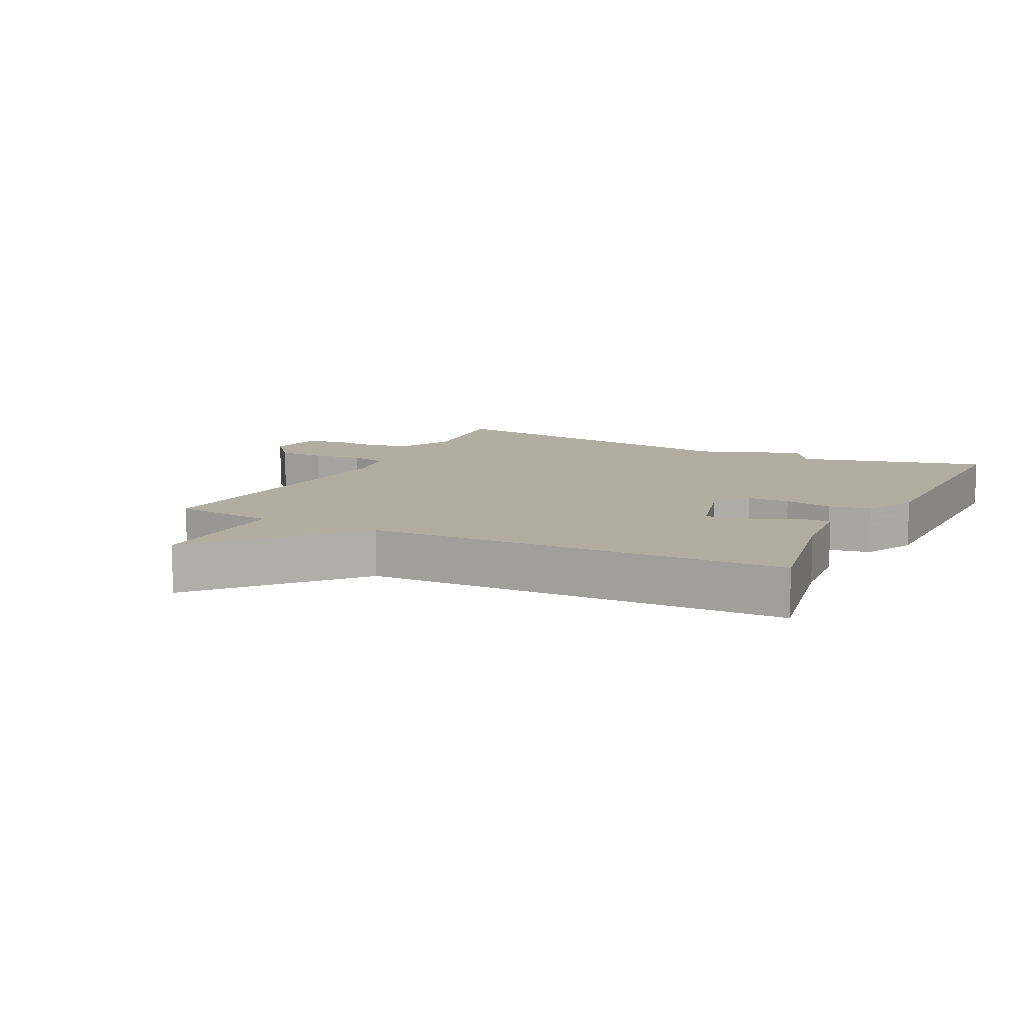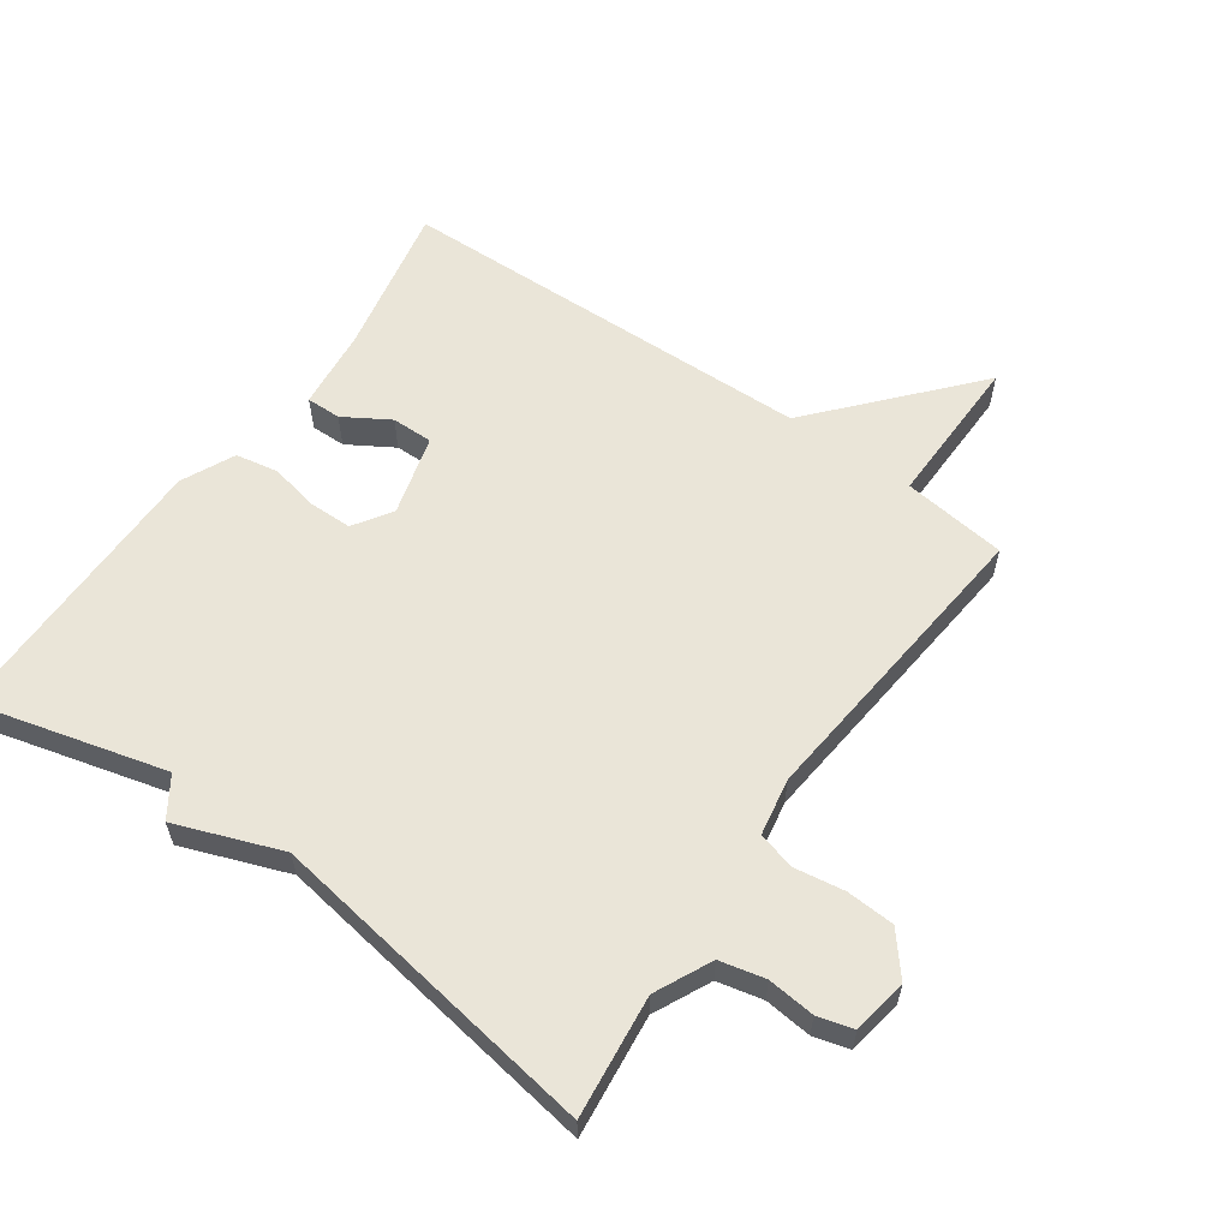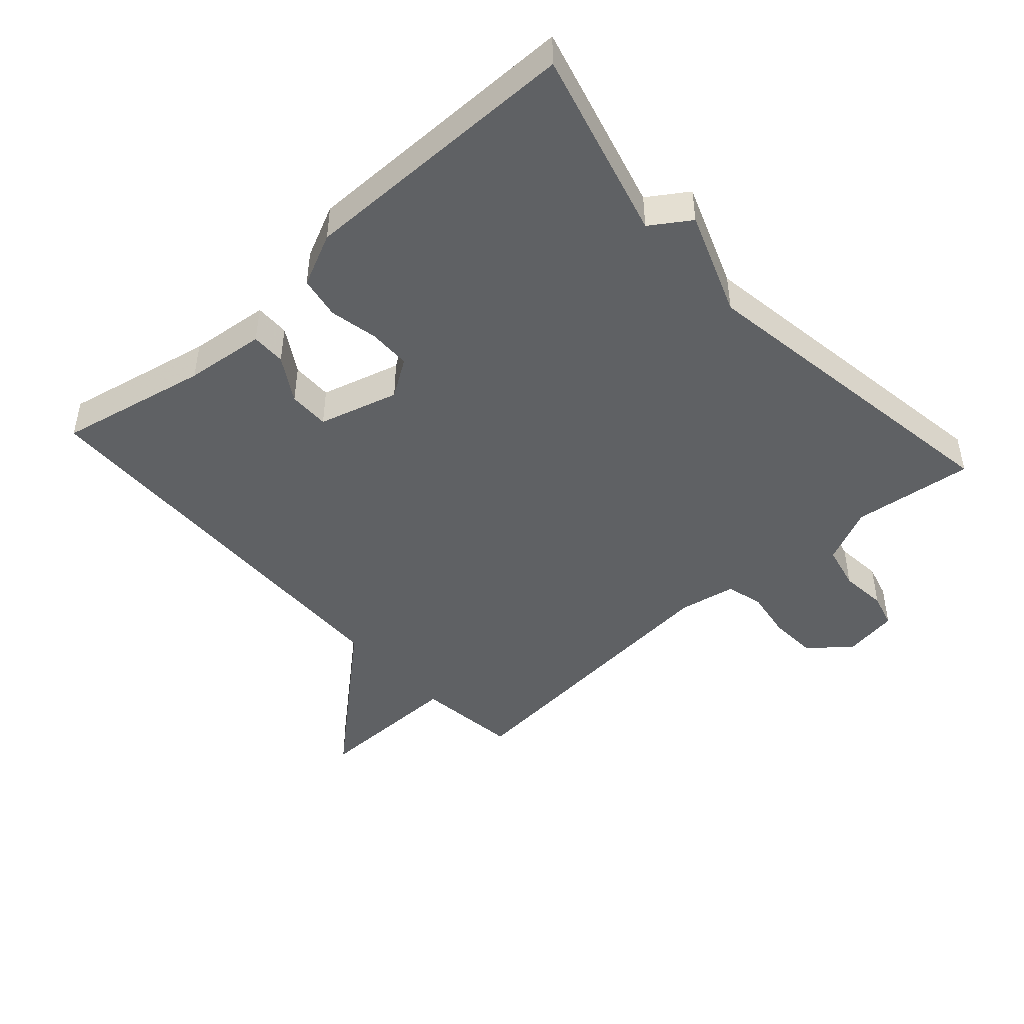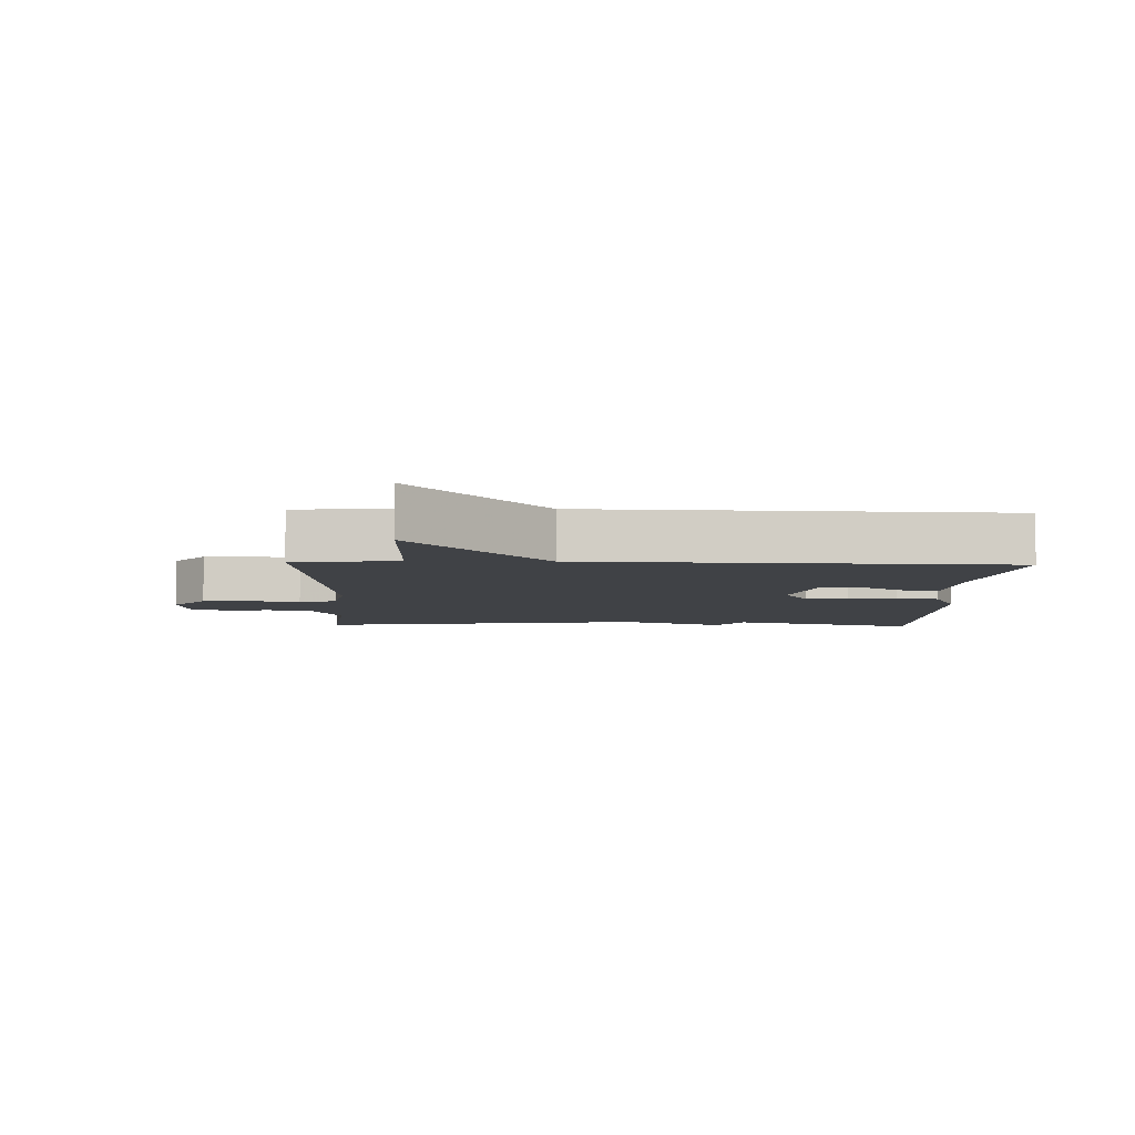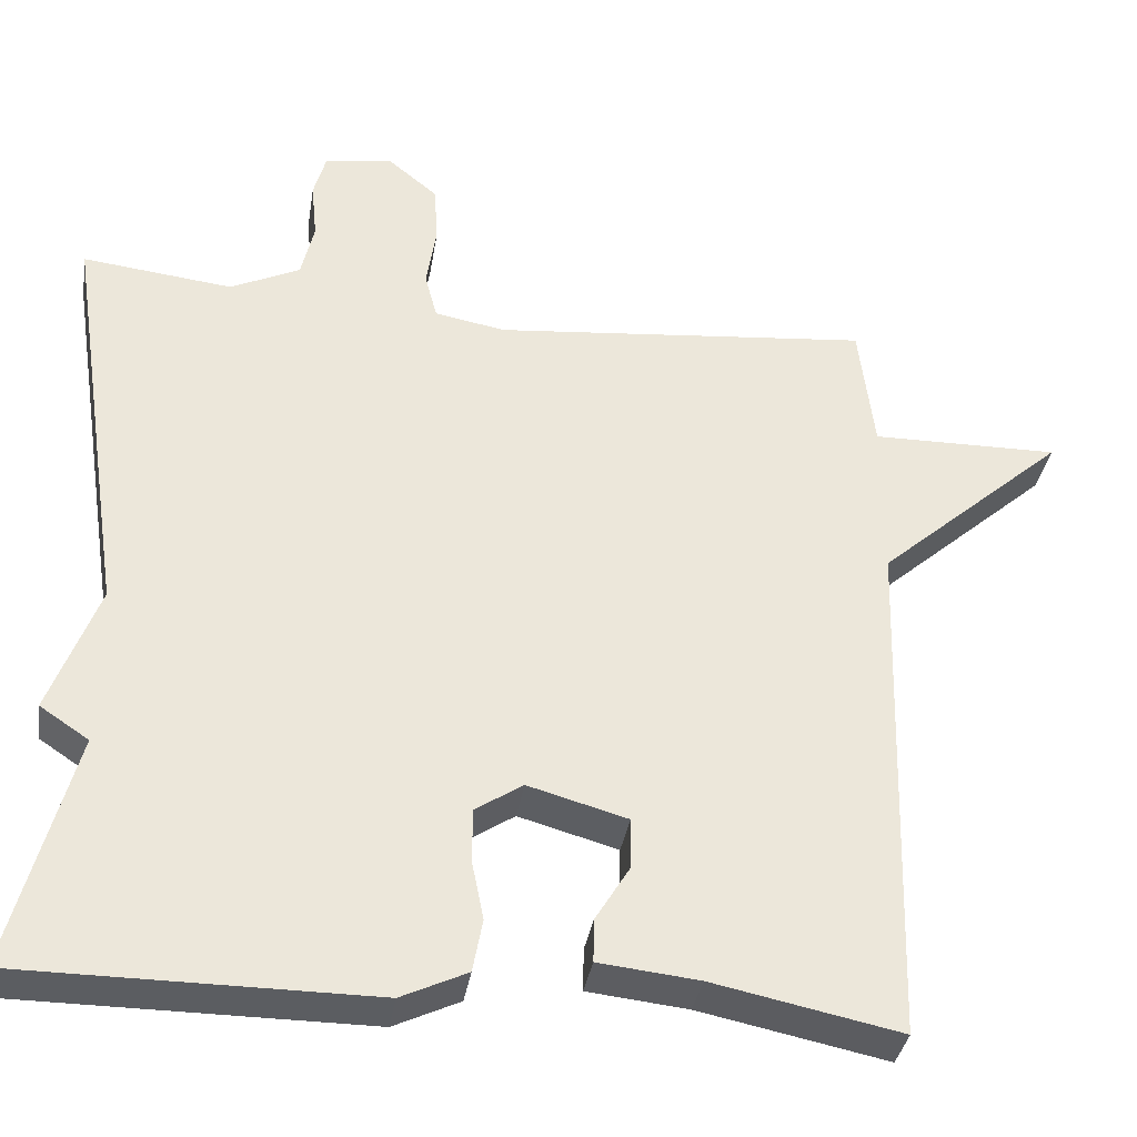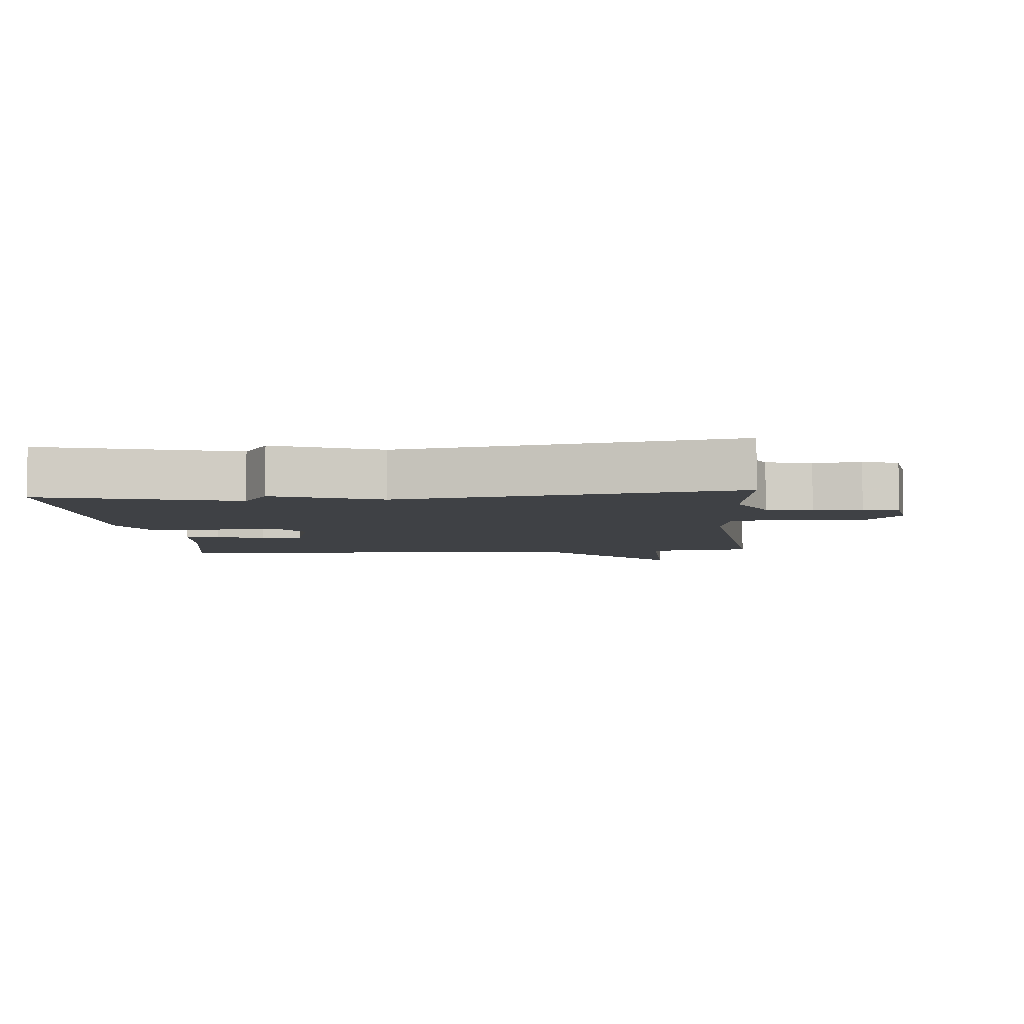
<metadata>
{"format":"obj","ext":"obj","renderer":"f3d","projection":"perspective","resolution":1024,"background":"white","views":[{"elev":10.4,"azim":116.8,"up":"+Y"},{"elev":59.5,"azim":-54.7,"up":"+Y"},{"elev":-45.8,"azim":-138.1,"up":"+Y"},{"elev":-6.2,"azim":88.1,"up":"+Y"},{"elev":-35.8,"azim":-9.1,"up":"+Z"},{"elev":-5.6,"azim":-84.7,"up":"+Y"}]}
</metadata>
<code>
v -0.5 0.07 0.5
v -0.315 0.07 0.479
v -0.229 0.07 0.52
v -0.213 0.07 0.589
v -0.22 0.07 0.661
v -0.205 0.07 0.715
v -0.121 0.07 0.729
v -0.059 0.07 0.678
v -0.055 0.07 0.604
v -0.067 0.07 0.528
v -0.052 0.07 0.471
v 0.035 0.07 0.455
v 0.5 0.07 0.5
v 0.519 0.07 0.342
v 0.75 0.07 0.345
v 0.519 0.07 0.142
v 0.5 0.07 -0.5
v 0.27 0.07 -0.453
v 0.147 0.07 -0.44
v 0.148 0.07 -0.387
v 0.19 0.07 -0.318
v 0.191 0.07 -0.255
v 0.069 0.07 -0.221
v 0.011 0.07 -0.259
v 0.01 0.07 -0.324
v 0.025 0.07 -0.398
v 0.013 0.07 -0.463
v -0.068 0.07 -0.501
v -0.5 0.07 -0.5
v -0.423 0.07 -0.21
v -0.483 0.07 -0.17
v -0.423 0.07 -0.01
v -0.5 0 0.5
v -0.315 0 0.479
v -0.229 0 0.52
v -0.213 0 0.589
v -0.22 0 0.661
v -0.205 0 0.715
v -0.121 0 0.729
v -0.059 0 0.678
v -0.055 0 0.604
v -0.067 0 0.528
v -0.052 0 0.471
v 0.035 0 0.455
v 0.5 0 0.5
v 0.519 0 0.342
v 0.75 0 0.345
v 0.519 0 0.142
v 0.5 0 -0.5
v 0.27 0 -0.453
v 0.147 0 -0.44
v 0.148 0 -0.387
v 0.19 0 -0.318
v 0.191 0 -0.255
v 0.069 0 -0.221
v 0.011 0 -0.259
v 0.01 0 -0.324
v 0.025 0 -0.398
v 0.013 0 -0.463
v -0.068 0 -0.501
v -0.5 0 -0.5
v -0.423 0 -0.21
v -0.483 0 -0.17
v -0.423 0 -0.01
f 30 31 32
f 28 29 30
f 27 28 30
f 26 27 30
f 25 26 30
f 24 25 30 32
f 32 1 2
f 24 32 2
f 23 24 2
f 18 19 20 21
f 18 21 22
f 17 18 22
f 16 17 22
f 14 15 16
f 16 22 23
f 14 16 23
f 13 14 23
f 12 13 23
f 8 9 10
f 7 8 10
f 6 7 10
f 5 6 10
f 4 5 10
f 3 4 10 11
f 2 3 11
f 2 11 12 23
f 64 63 62
f 62 61 60
f 62 60 59
f 62 59 58
f 62 58 57
f 64 62 57 56
f 34 33 64
f 34 64 56
f 34 56 55
f 53 52 51 50
f 54 53 50
f 54 50 49
f 54 49 48
f 48 47 46
f 55 54 48
f 55 48 46
f 55 46 45
f 55 45 44
f 42 41 40
f 42 40 39
f 42 39 38
f 42 38 37
f 42 37 36
f 43 42 36 35
f 43 35 34
f 55 44 43 34
f 1 33 34 2
f 2 34 35 3
f 3 35 36 4
f 4 36 37 5
f 5 37 38 6
f 6 38 39 7
f 7 39 40 8
f 8 40 41 9
f 9 41 42 10
f 10 42 43 11
f 11 43 44 12
f 12 44 45 13
f 13 45 46 14
f 14 46 47 15
f 15 47 48 16
f 16 48 49 17
f 17 49 50 18
f 18 50 51 19
f 19 51 52 20
f 20 52 53 21
f 21 53 54 22
f 22 54 55 23
f 23 55 56 24
f 24 56 57 25
f 25 57 58 26
f 26 58 59 27
f 27 59 60 28
f 28 60 61 29
f 29 61 62 30
f 30 62 63 31
f 31 63 64 32
f 32 64 33 1

</code>
